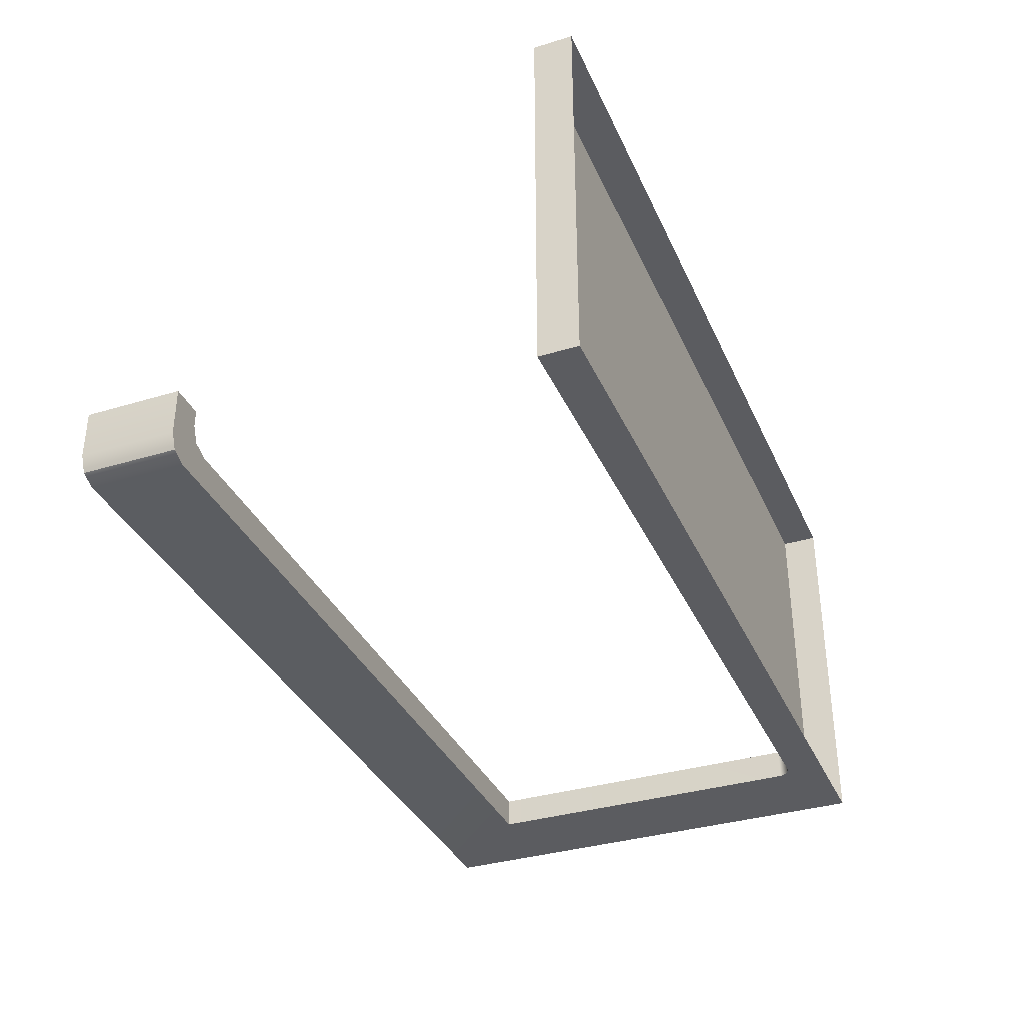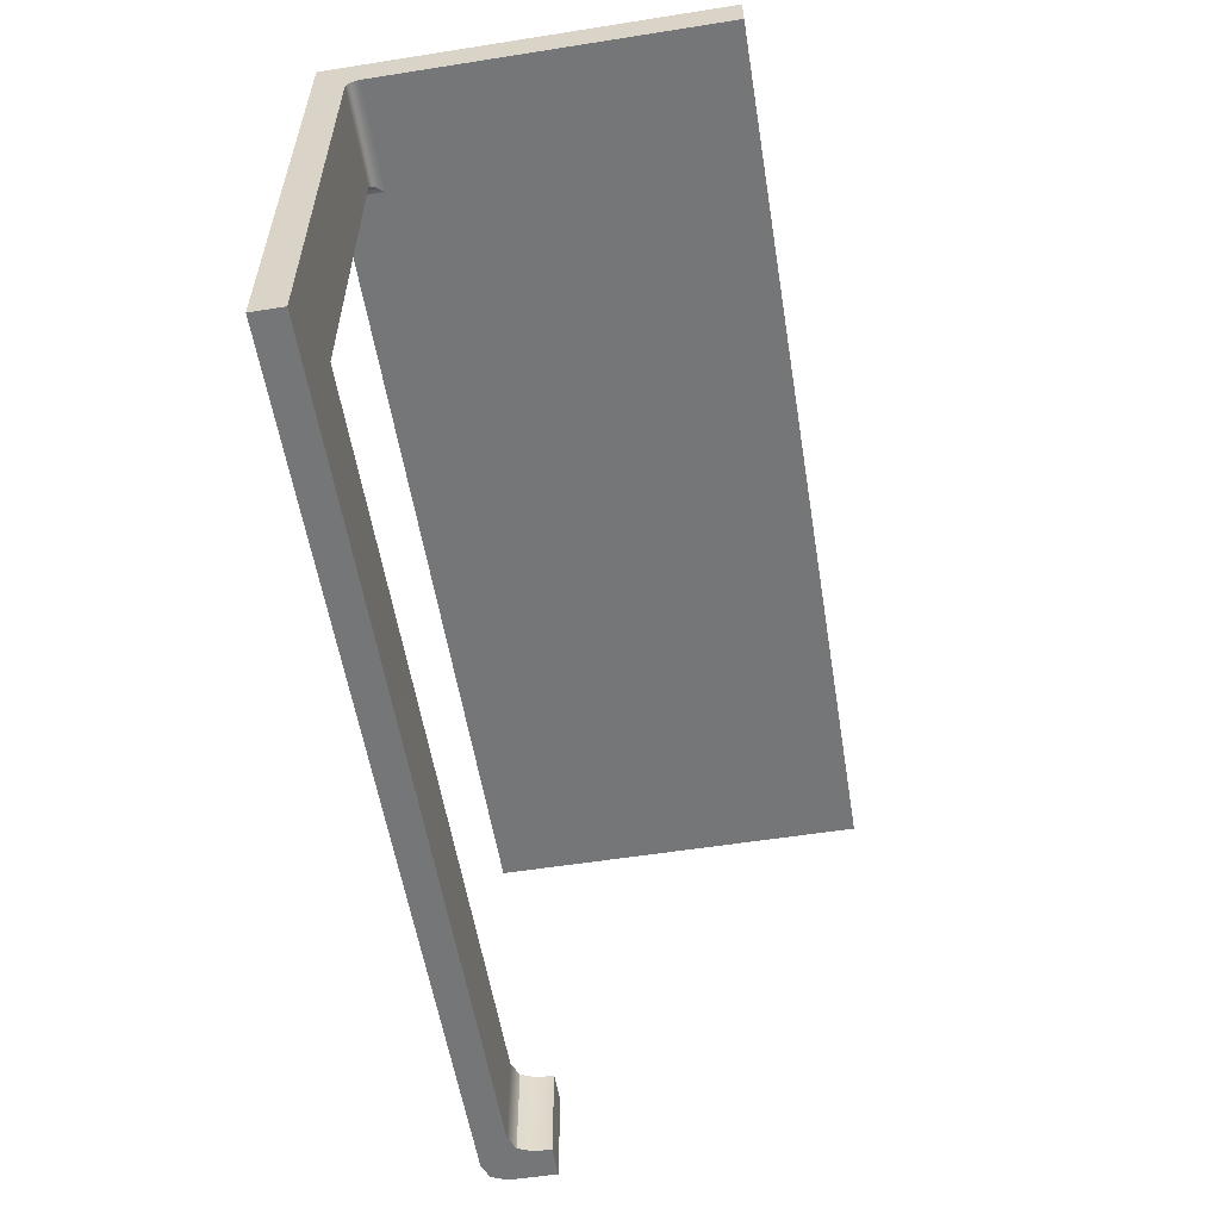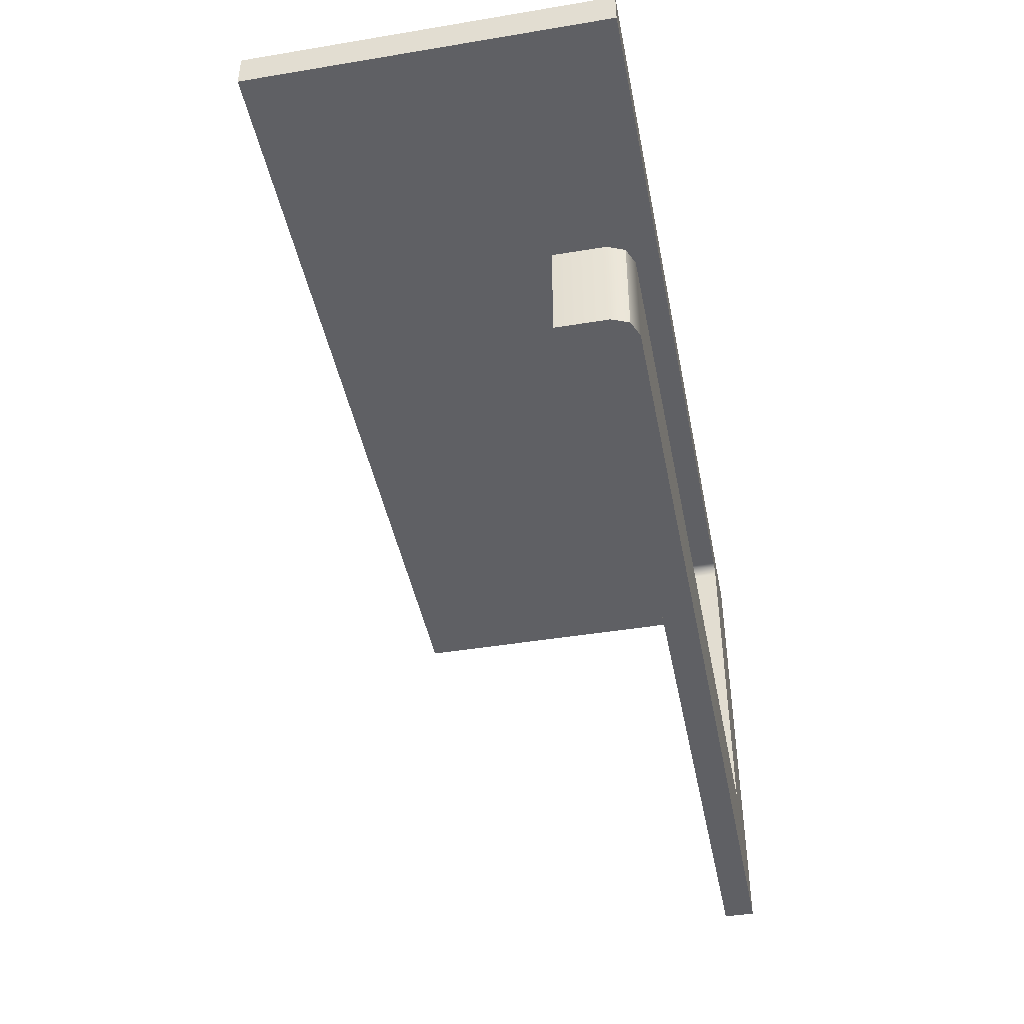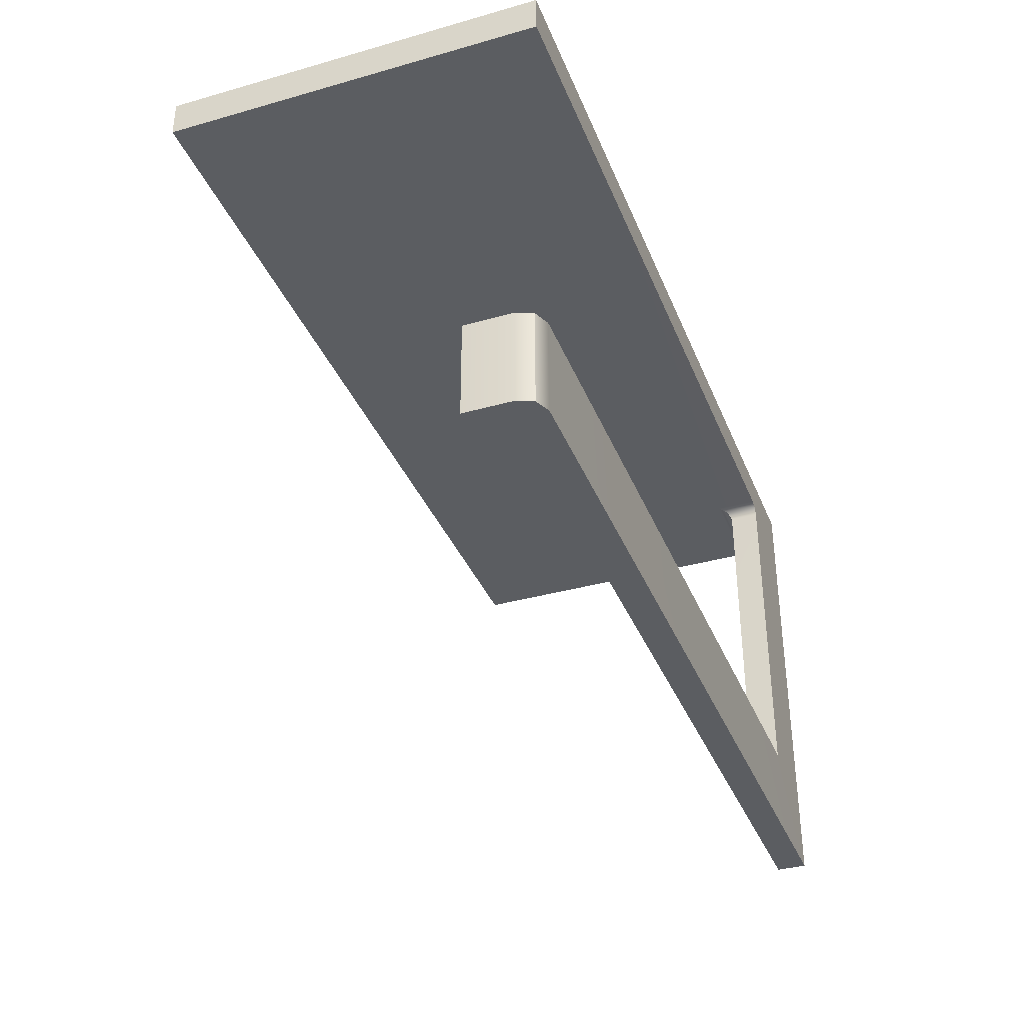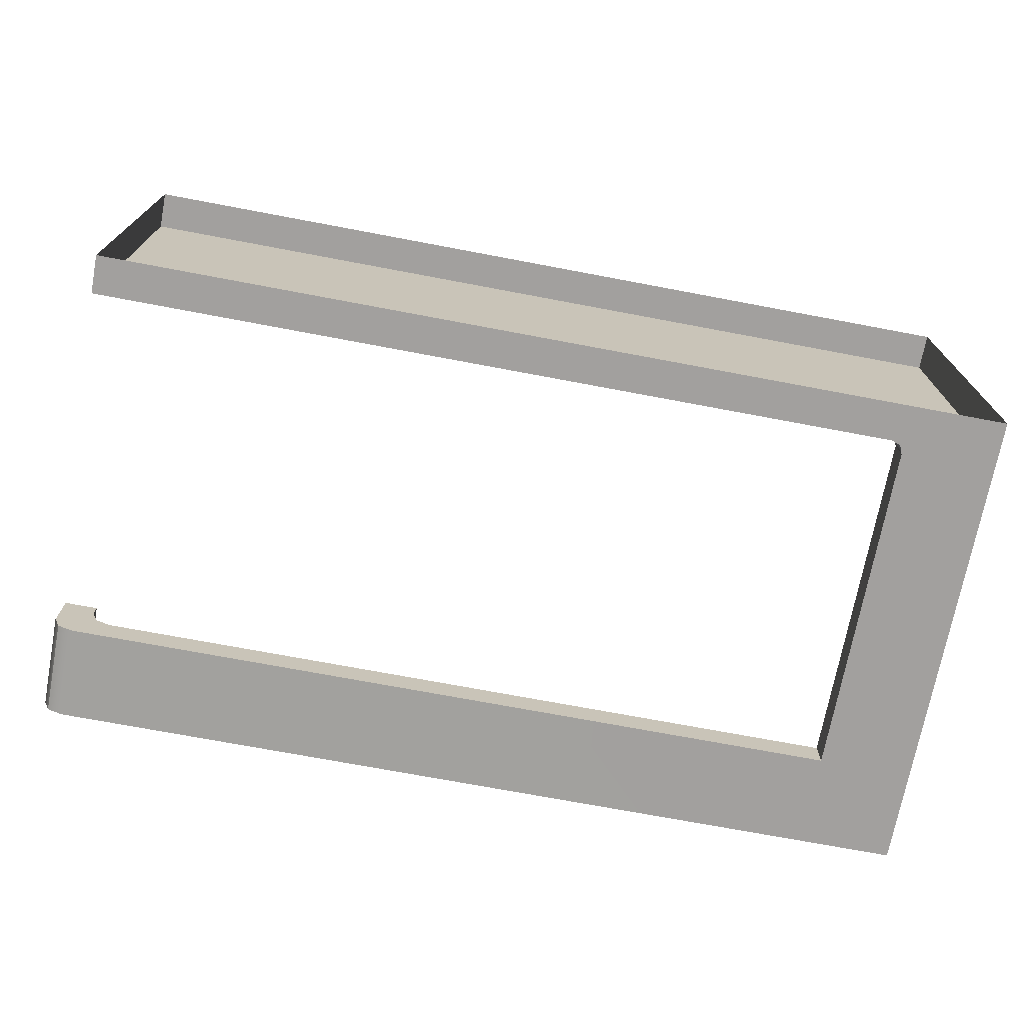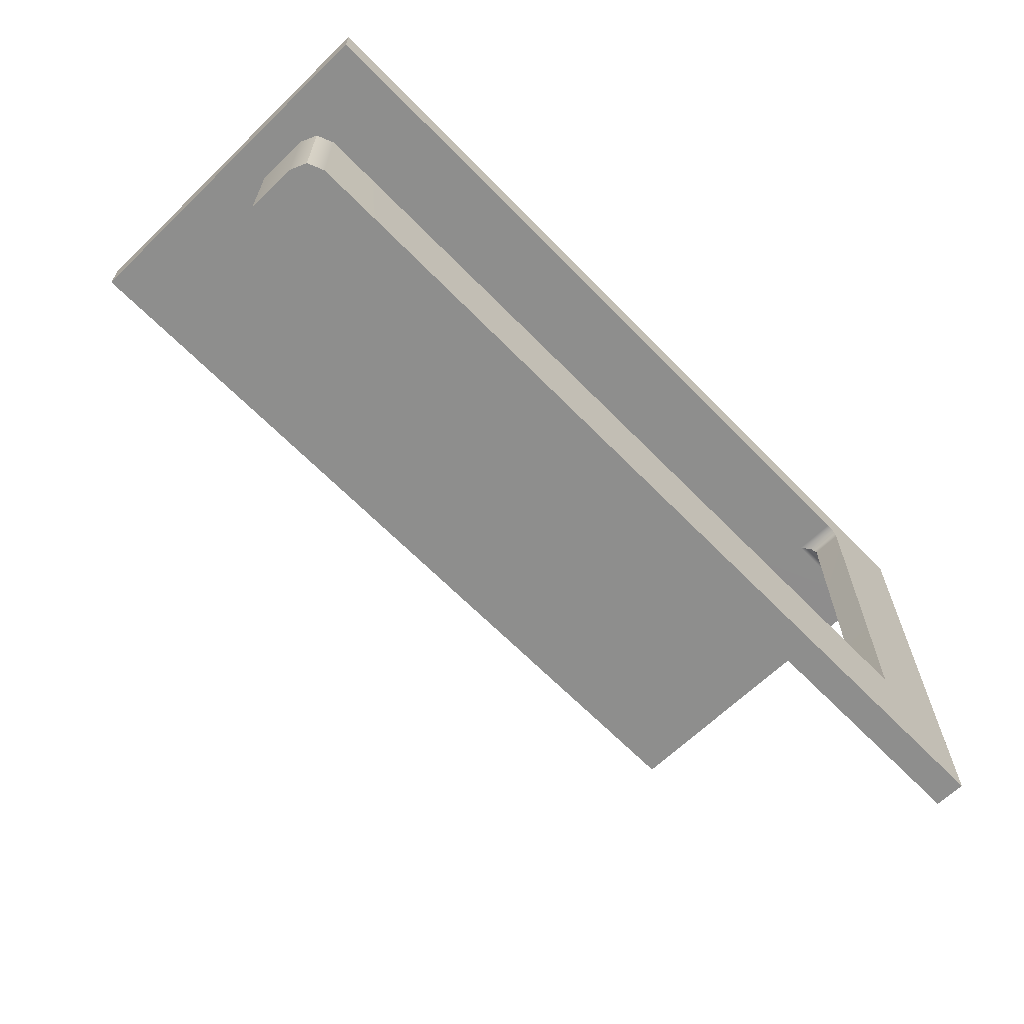
<metadata>
{"format":"obj","ext":"obj","renderer":"f3d","projection":"perspective","resolution":1024,"background":"white","views":[{"elev":-35.3,"azim":111.9,"up":"+Z"},{"elev":-56.7,"azim":-80.7,"up":"+Y"},{"elev":-44.1,"azim":101.0,"up":"+Y"},{"elev":-36.2,"azim":110.3,"up":"+Y"},{"elev":-71.9,"azim":169.3,"up":"+Z"},{"elev":-64.8,"azim":134.2,"up":"+Y"}]}
</metadata>
<code>
o ToiletPaperHanger_9
v -0.1039 -0.06017 -0.04298
v -0.1039 -0.06017 -0.03605
v -0.08248 -0.03878 -0.03605
v -0.08248 -0.03878 -0.04298
v 0.09983 -0.06017 -0.0274
v 0.09241 -0.06017 -0.0274
v 0.09241 -0.03878 -0.0274
v 0.09983 -0.03878 -0.0274
v 0.09492 -0.06017 -0.04298
v 0.09839 -0.06017 -0.04154
v 0.09983 -0.06017 -0.03807
v 0.0875 -0.06017 -0.03605
v 0.09097 -0.06017 -0.03462
v 0.09241 -0.06017 -0.03114
v 0.0875 -0.03878 -0.03605
v 0.09097 -0.03878 -0.03462
v 0.09241 -0.03878 -0.03114
v 0.09492 -0.03878 -0.04298
v 0.09839 -0.03878 -0.04154
v 0.09983 -0.03878 -0.03807
v -0.1039 0.04053 -0.04298
v 0.09983 0.04053 0.04333
v -0.1039 0.04053 0.04333
v 0.09983 0.04053 -0.04298
v -0.08248 0.04905 -0.04298
v -0.1039 0.04905 -0.04298
v -0.1039 0.04905 -0.03605
v -0.1039 0.04905 0.04333
v 0.09983 0.04905 0.04333
v 0.09983 0.04905 -0.04298
v -0.08248 0.03775 -0.03605
v -0.08167 0.03971 -0.03524
v -0.07971 0.04053 -0.03328
v -0.07971 0.04053 -0.04298
v -0.08167 0.03971 -0.04298
v -0.08248 0.03775 -0.04298
v -0.1039 0.03775 -0.03605
v -0.1039 0.03971 -0.03524
v -0.1039 0.04053 -0.03328
f 6 5 8 7
f 1 9 12 2
f 2 12 15 3
f 3 15 18 4
f 4 18 9 1
f 14 11 5 6
f 17 14 6 7
f 20 17 7 8
f 11 20 8 5
f 9 10 13 12
f 10 11 14 13
f 12 13 16 15
f 13 14 17 16
f 15 16 19 18
f 16 17 20 19
f 11 10 19 20
f 10 9 18 19
f 4 1 21 36
f 1 2 37 21
f 23 22 29 28
f 24 34 25 30
f 22 24 30 29
f 27 39 23 28
f 33 32 35 34
f 32 31 36 35
f 3 4 36 31
f 2 3 31 37
f 39 33 22 23
f 33 34 24 22
f 31 32 38 37
f 32 33 39 38
f 34 35 26 25
f 21 26 35 36
f 37 38 26 21
f 27 26 38 39

</code>
